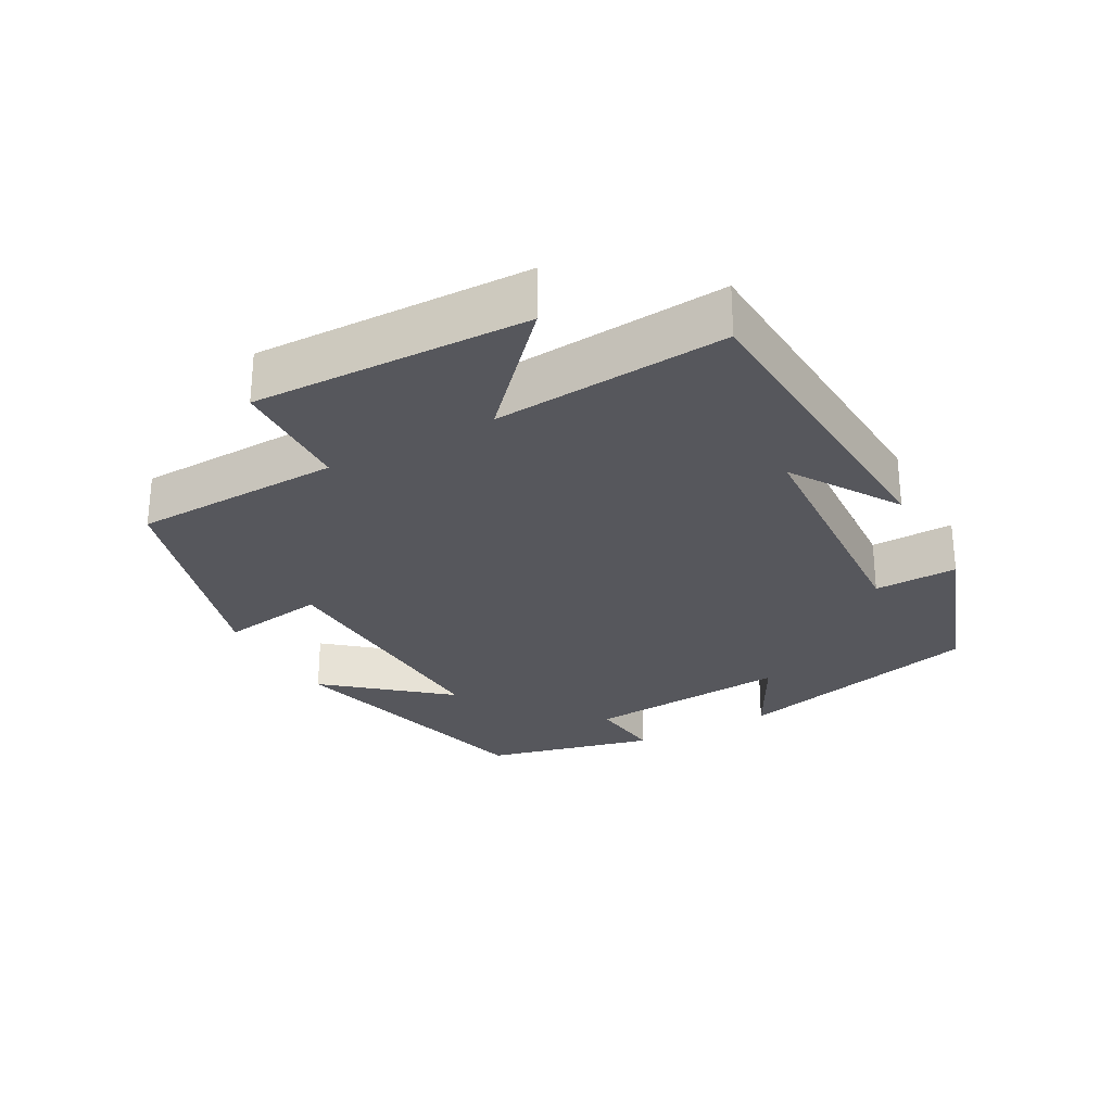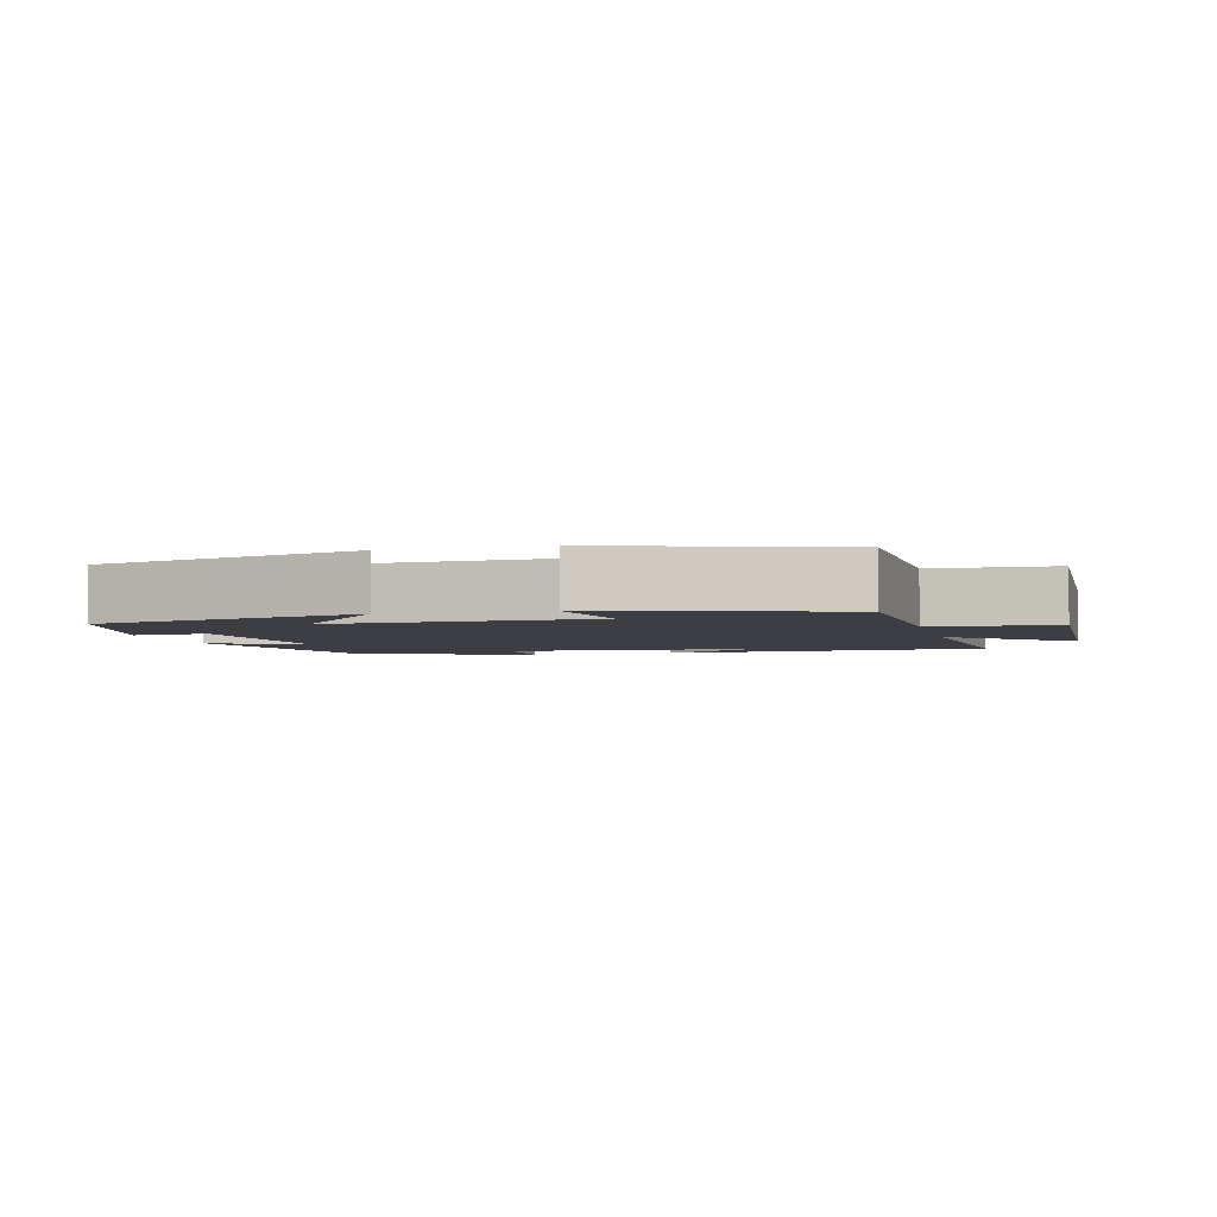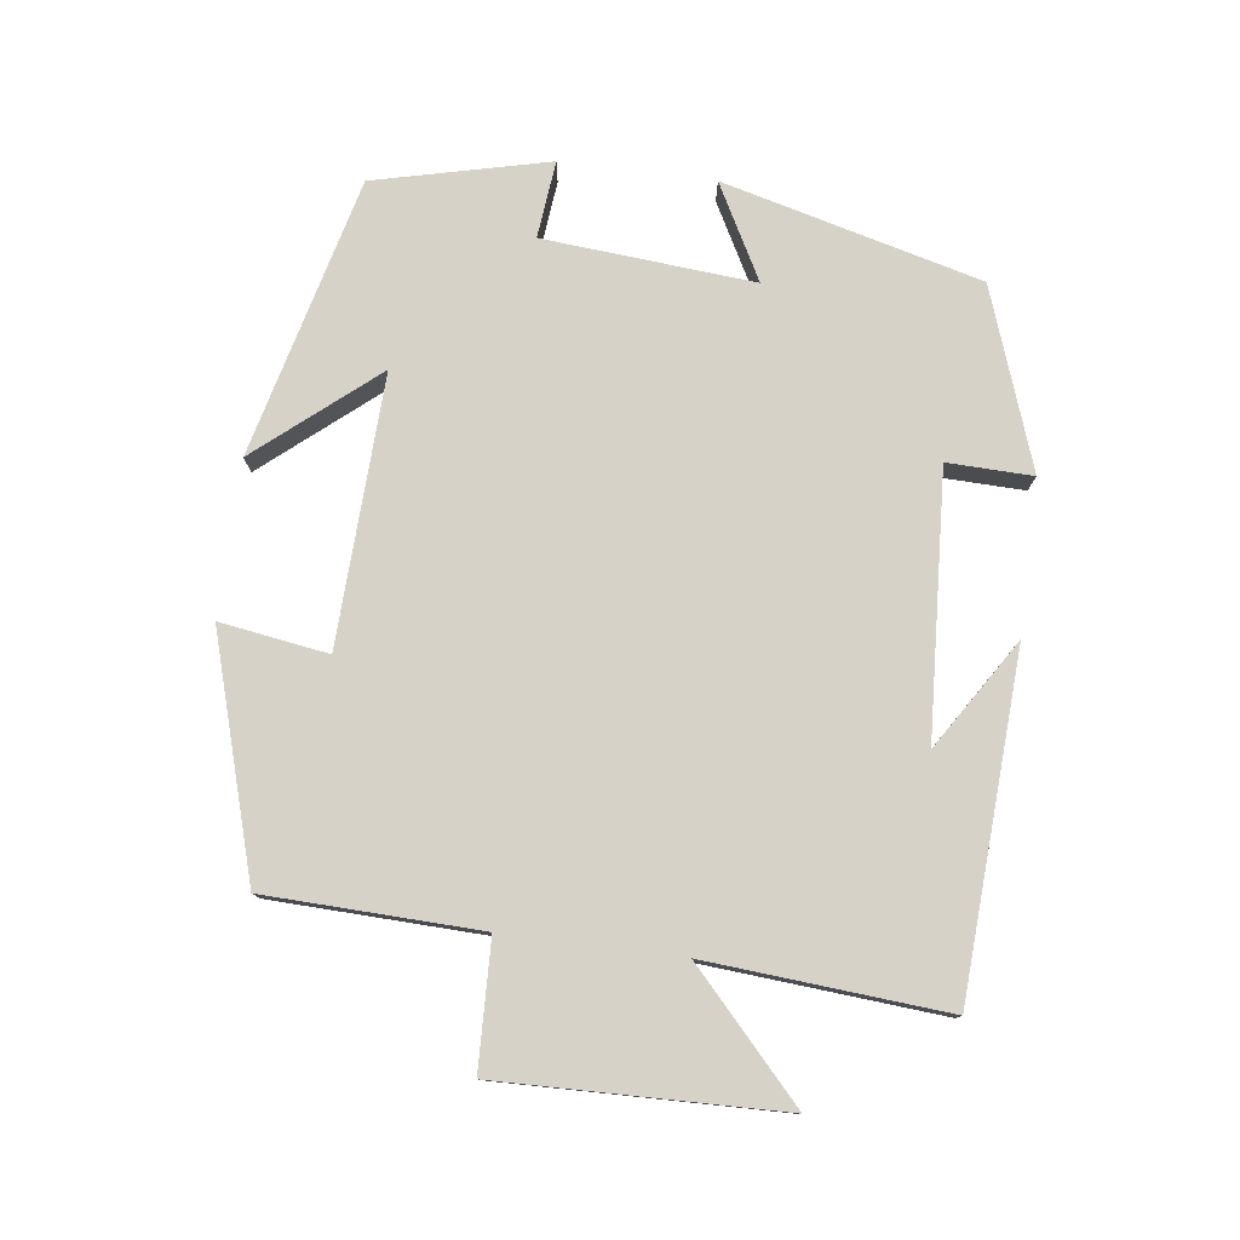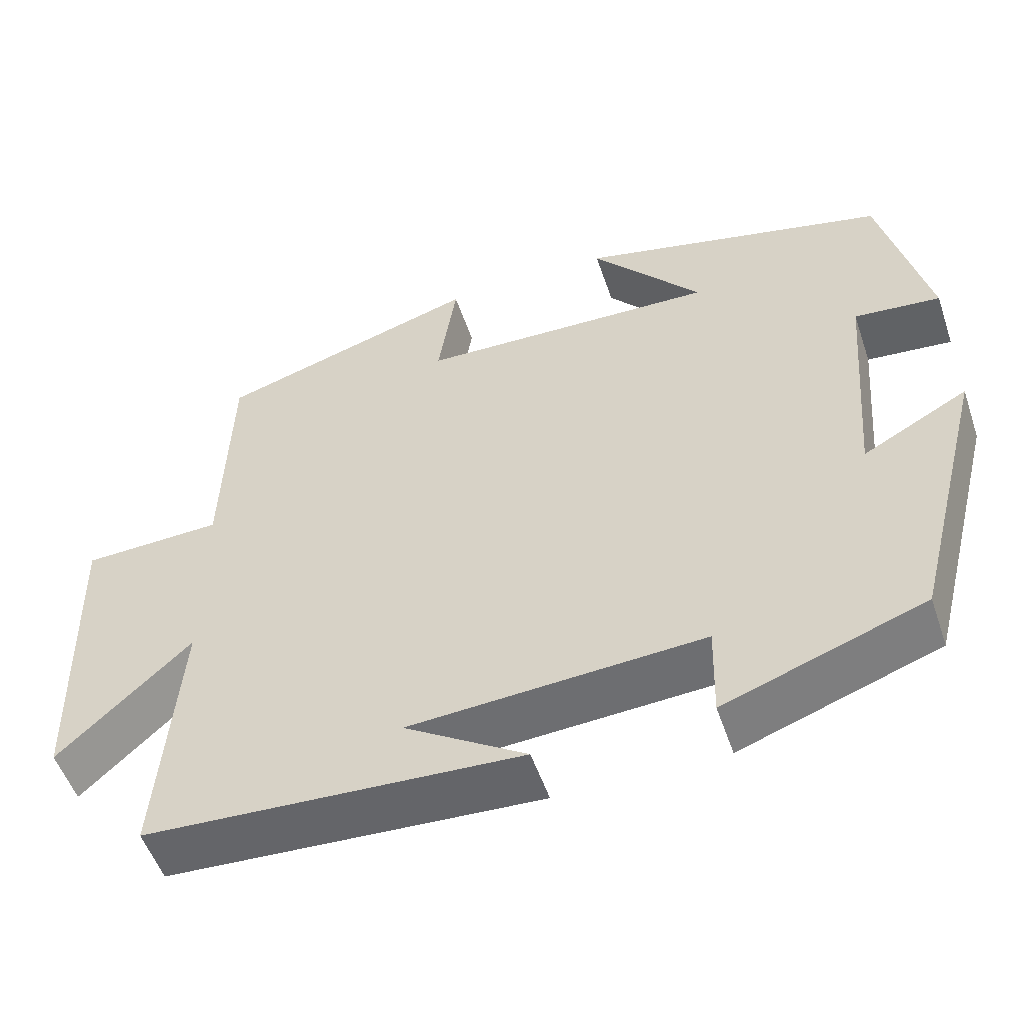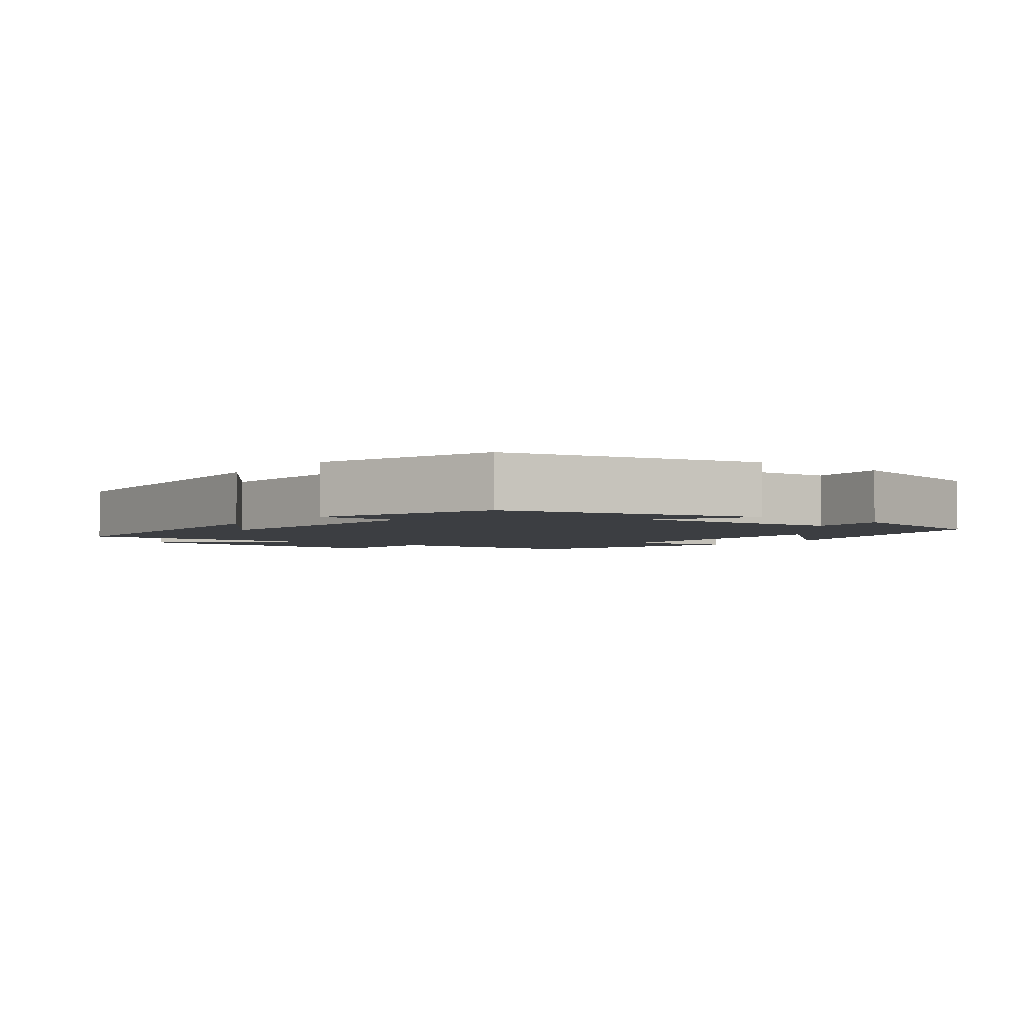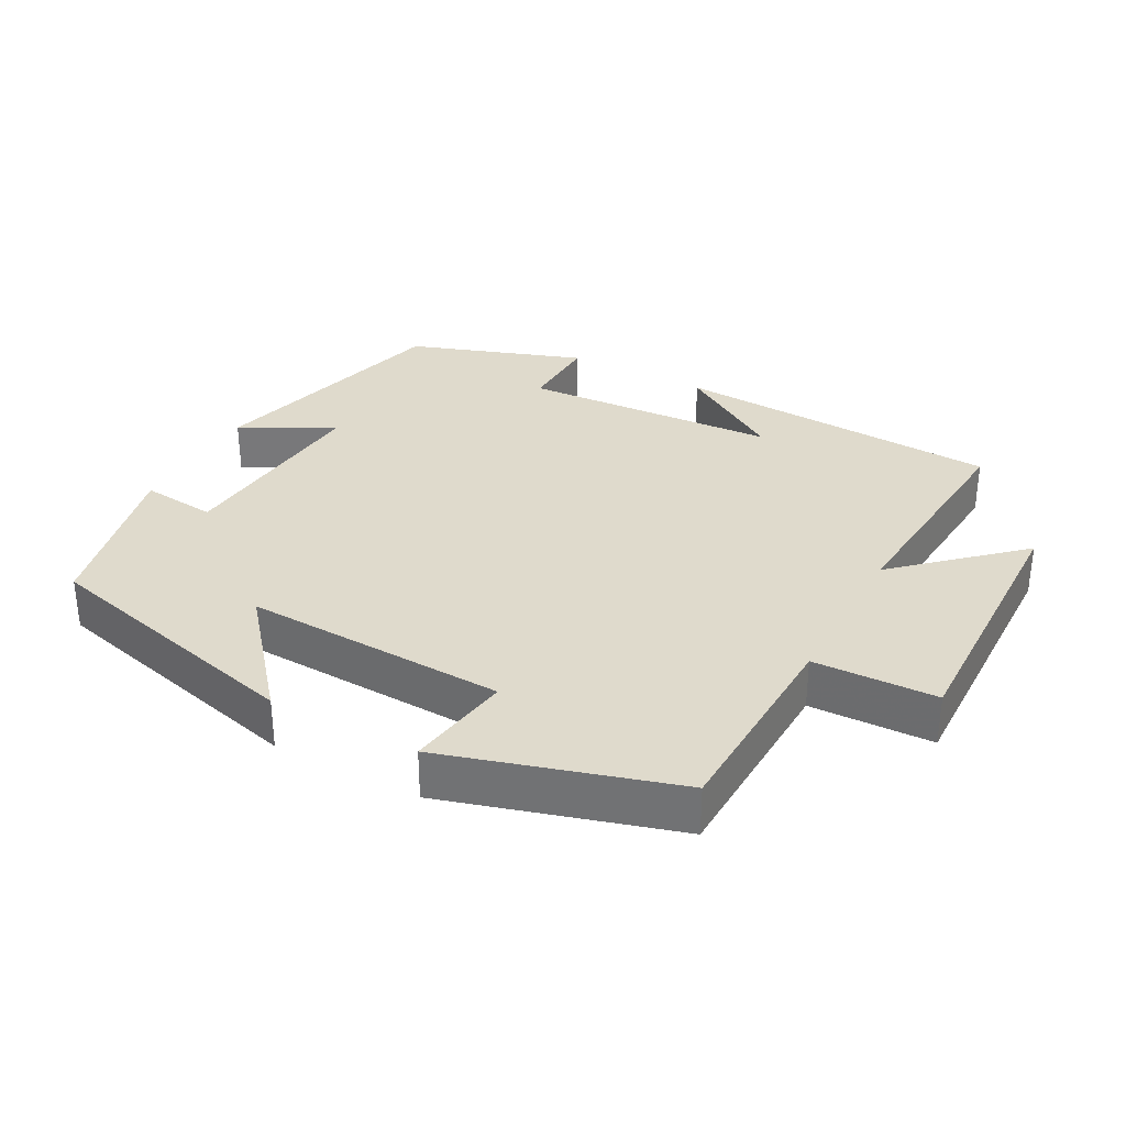
<metadata>
{"format":"obj","ext":"obj","renderer":"f3d","projection":"perspective","resolution":1024,"background":"white","views":[{"elev":-27.5,"azim":118.9,"up":"+Y"},{"elev":-3.7,"azim":14.4,"up":"+Y"},{"elev":78.0,"azim":97.4,"up":"+Y"},{"elev":-53.0,"azim":-161.3,"up":"+Z"},{"elev":-3.3,"azim":-127.8,"up":"+Y"},{"elev":32.5,"azim":28.5,"up":"+Y"}]}
</metadata>
<code>
v 0.491 0.07 0.401
v 0.5 0.07 0.103
v 0.676 0.07 0.097
v 0.666 0.07 -0.295
v 0.5 0.07 -0.141
v 0.526 0.07 -0.474
v 0.055 0.07 -0.5
v 0.208 0.07 -0.403
v -0.16 0.07 -0.381
v -0.157 0.07 -0.5
v -0.407 0.07 -0.412
v -0.5 0.07 -0.052
v -0.368 0.07 -0.123
v -0.392 0.07 0.171
v -0.5 0.07 0.16
v -0.441 0.07 0.403
v -0.052 0.07 0.5
v -0.191 0.07 0.335
v 0.185 0.07 0.349
v 0.162 0.07 0.5
v 0.491 0 0.401
v 0.5 0 0.103
v 0.676 0 0.097
v 0.666 0 -0.295
v 0.5 0 -0.141
v 0.526 0 -0.474
v 0.055 0 -0.5
v 0.208 0 -0.403
v -0.16 0 -0.381
v -0.157 0 -0.5
v -0.407 0 -0.412
v -0.5 0 -0.052
v -0.368 0 -0.123
v -0.392 0 0.171
v -0.5 0 0.16
v -0.441 0 0.403
v -0.052 0 0.5
v -0.191 0 0.335
v 0.185 0 0.349
v 0.162 0 0.5
f 19 20 1 2
f 18 19 2
f 16 17 18
f 15 16 18
f 14 15 18
f 13 14 18 2
f 11 12 13
f 10 11 13
f 9 10 13
f 13 2 3
f 9 13 3
f 8 9 3
f 6 7 8
f 5 6 8
f 5 8 3
f 3 4 5
f 22 21 40 39
f 22 39 38
f 38 37 36
f 38 36 35
f 38 35 34
f 22 38 34 33
f 33 32 31
f 33 31 30
f 33 30 29
f 23 22 33
f 23 33 29
f 23 29 28
f 28 27 26
f 28 26 25
f 23 28 25
f 25 24 23
f 1 21 22 2
f 2 22 23 3
f 3 23 24 4
f 4 24 25 5
f 5 25 26 6
f 6 26 27 7
f 7 27 28 8
f 8 28 29 9
f 9 29 30 10
f 10 30 31 11
f 11 31 32 12
f 12 32 33 13
f 13 33 34 14
f 14 34 35 15
f 15 35 36 16
f 16 36 37 17
f 17 37 38 18
f 18 38 39 19
f 19 39 40 20
f 20 40 21 1

</code>
